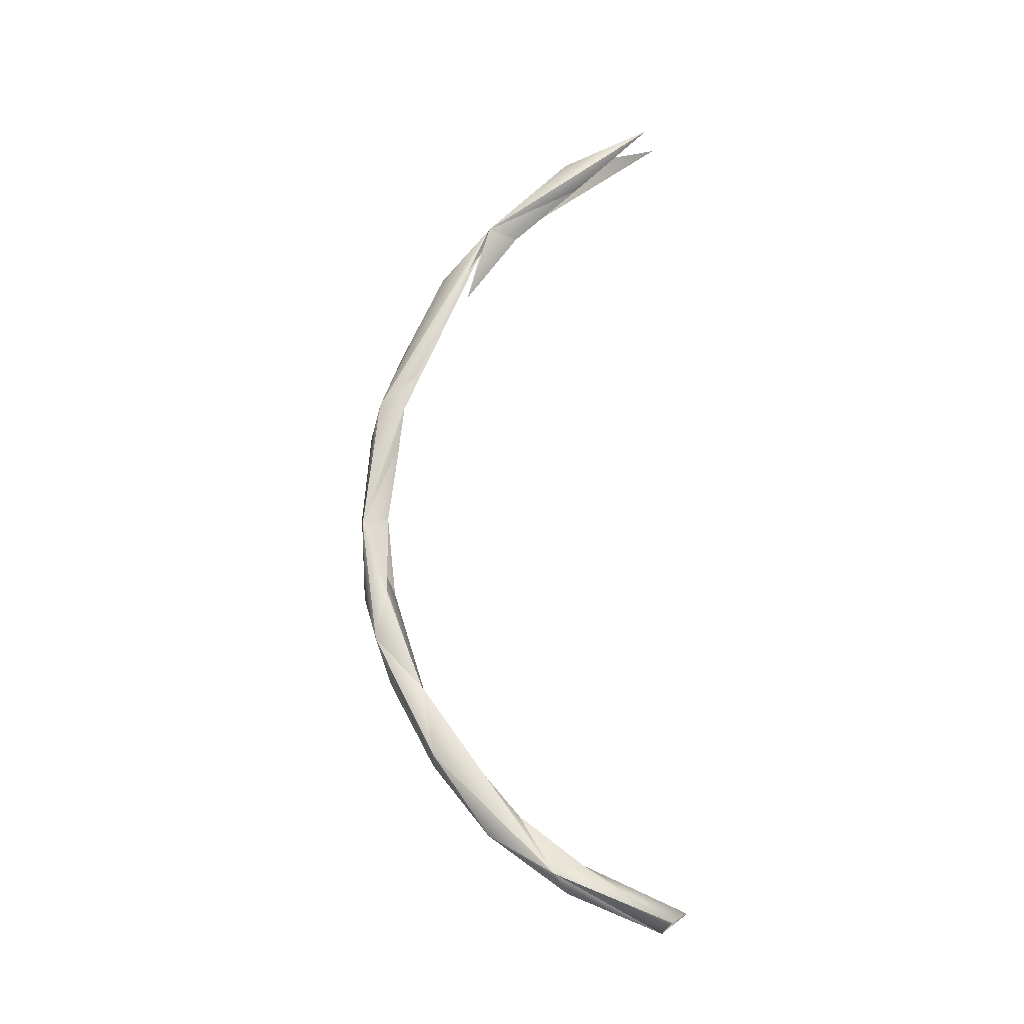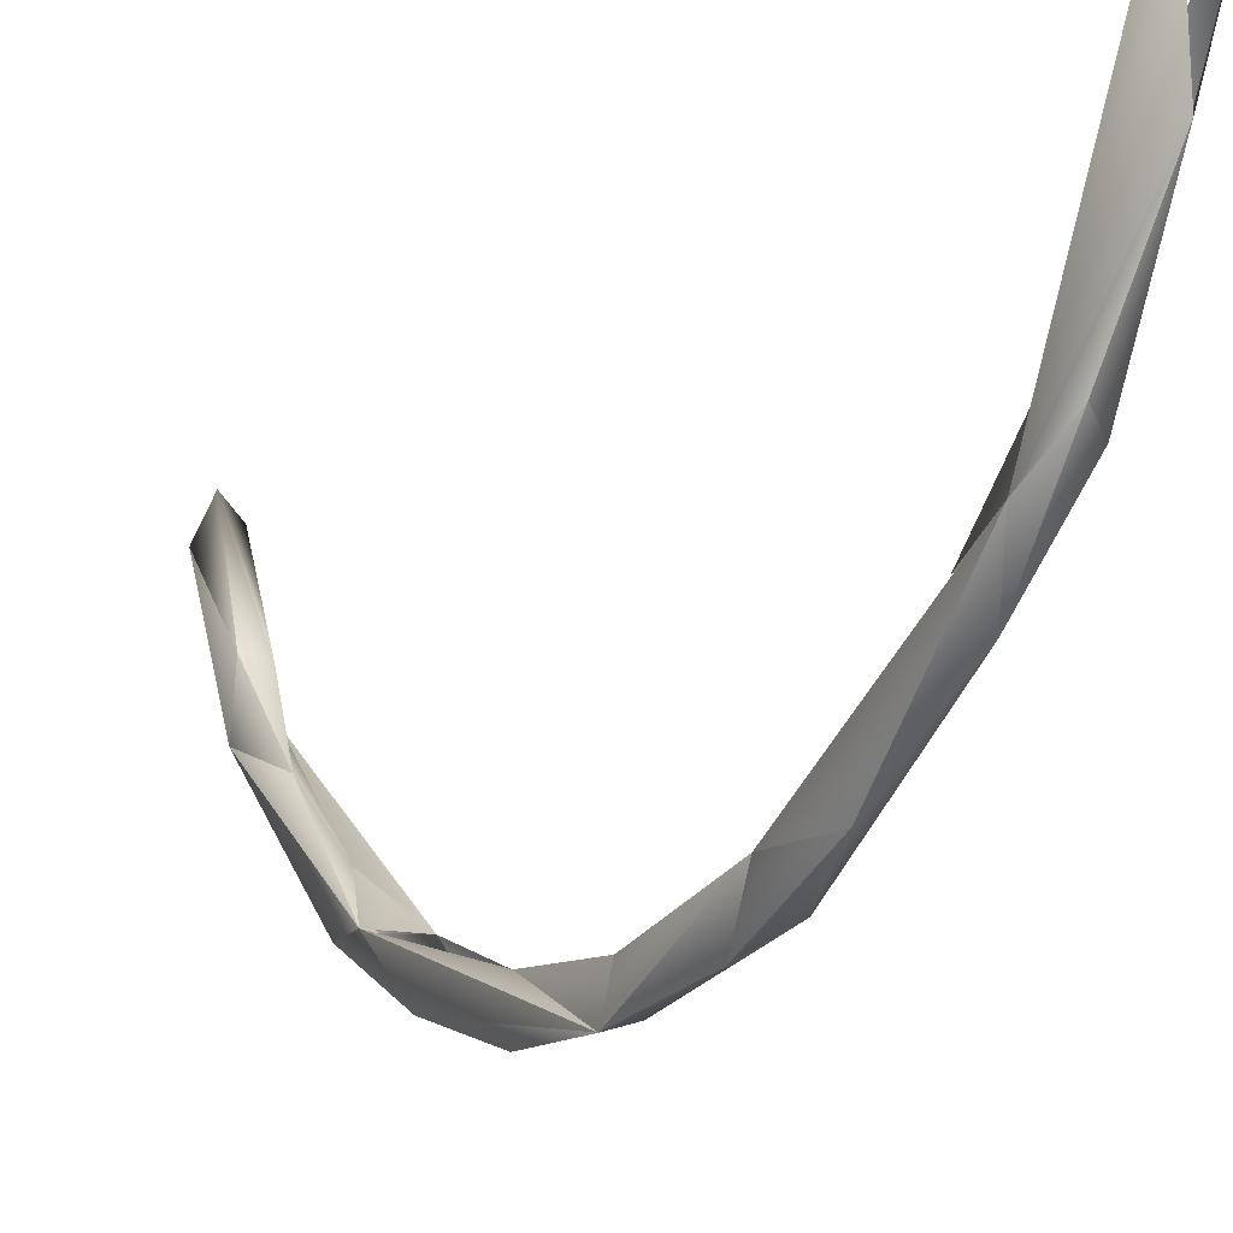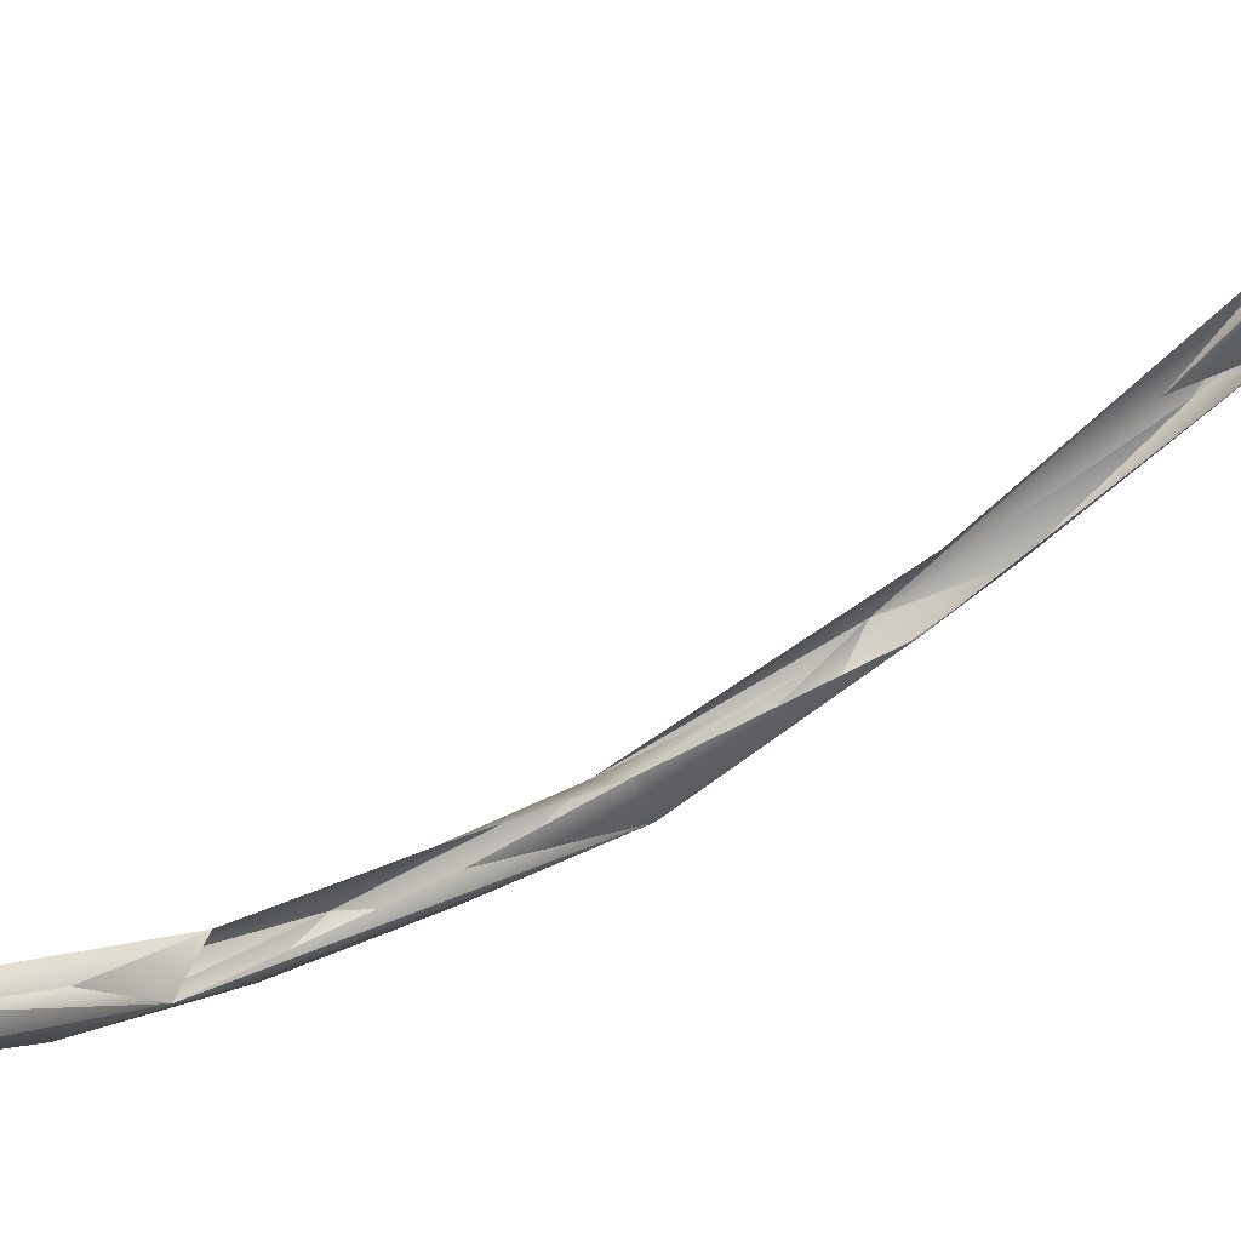
<metadata>
{"format":"obj","ext":"obj","renderer":"f3d","projection":"perspective","resolution":1024,"background":"white","views":[{"elev":-21.1,"azim":-77.4,"up":"+Y"},{"elev":-15.7,"azim":153.4,"up":"+Z"},{"elev":61.6,"azim":58.6,"up":"+Z"}]}
</metadata>
<code>
o LM_GI_gi08_swRI
v 2407 -2.738e+04 -2.849e+04
v 1026 -4602 -3.542e+04
v 2021 1.03e+04 -4.227e+04
v -2572 7738 -4.065e+04
v 457.5 9406 -3.691e+04
v -1765 -5397 -3.608e+04
v 1026 -4602 -3.542e+04
v 457.5 9406 -3.691e+04
v 2021 1.03e+04 -4.227e+04
v -2024 -1.357e+04 -3.774e+04
v -1765 -5397 -3.608e+04
v -1388 -2.234e+04 -2.953e+04
v -1765 -5397 -3.608e+04
v -2024 -1.357e+04 -3.774e+04
v -2572 7738 -4.065e+04
v 2407 -2.738e+04 -2.849e+04
v 2021 1.03e+04 -4.227e+04
v 926.1 -2.082e+04 -3.578e+04
v 459 2.367e+04 -3.512e+04
v 457.5 9406 -3.691e+04
v -2572 7738 -4.065e+04
v -2024 -1.357e+04 -3.774e+04
v 915.5 -5078 -4.093e+04
v -2572 7738 -4.065e+04
v 2021 1.03e+04 -4.227e+04
v 915.5 -5078 -4.093e+04
v 926.1 -2.082e+04 -3.578e+04
v 2021 1.03e+04 -4.227e+04
v 457.5 9406 -3.691e+04
v 2410 3.177e+04 -3.493e+04
v 915.5 -5078 -4.093e+04
v 2021 1.03e+04 -4.227e+04
v -2572 7738 -4.065e+04
v -1388 -2.234e+04 -2.953e+04
v 2407 -2.738e+04 -2.849e+04
v 464.1 -3.322e+04 -2.261e+04
v 926.1 -2.082e+04 -3.578e+04
v 915.5 -5078 -4.093e+04
v -2024 -1.357e+04 -3.774e+04
v -2200 -3.439e+04 -2.712e+04
v -2024 -1.357e+04 -3.774e+04
v -1388 -2.234e+04 -2.953e+04
v -2135 3.067e+04 -3.823e+04
v -2572 7738 -4.065e+04
v 2021 1.03e+04 -4.227e+04
v 926.1 -2.082e+04 -3.578e+04
v -2024 -1.357e+04 -3.774e+04
v 927.9 -3.557e+04 -2.791e+04
v -2135 3.067e+04 -3.823e+04
v -1379 3.602e+04 -3.191e+04
v -2572 7738 -4.065e+04
v 2407 -2.738e+04 -2.849e+04
v 926.1 -2.082e+04 -3.578e+04
v 927.9 -3.557e+04 -2.791e+04
v -2024 -1.357e+04 -3.774e+04
v -2200 -3.439e+04 -2.712e+04
v 927.9 -3.557e+04 -2.791e+04
v 2410 3.177e+04 -3.493e+04
v 920.9 2.558e+04 -4.062e+04
v 2021 1.03e+04 -4.227e+04
v 568.7 -4.468e+04 -1.313e+04
v 464.1 -3.322e+04 -2.261e+04
v 2407 -2.738e+04 -2.849e+04
v 920.9 2.558e+04 -4.062e+04
v -2135 3.067e+04 -3.823e+04
v 2021 1.03e+04 -4.227e+04
v -2304 -5.487e+04 -6630
v -1388 -2.234e+04 -2.953e+04
v 464.1 -3.322e+04 -2.261e+04
v -2200 -3.439e+04 -2.712e+04
v -1388 -2.234e+04 -2.953e+04
v -2304 -5.487e+04 -6630
v 2410 3.177e+04 -3.493e+04
v 921.5 4.131e+04 -3.52e+04
v 920.9 2.558e+04 -4.062e+04
v 2407 -2.738e+04 -2.849e+04
v 927.9 -3.557e+04 -2.791e+04
v 2444 -5.317e+04 -9347
v 921.5 4.131e+04 -3.52e+04
v -2135 3.067e+04 -3.823e+04
v 920.9 2.558e+04 -4.062e+04
v 2444 -5.317e+04 -9347
v 568.7 -4.468e+04 -1.313e+04
v 2407 -2.738e+04 -2.849e+04
v 927.9 -3.557e+04 -2.791e+04
v -2200 -3.439e+04 -2.712e+04
v -365.5 -4.794e+04 -1.803e+04
v 568.7 -4.468e+04 -1.313e+04
v -2304 -5.487e+04 -6630
v 464.1 -3.322e+04 -2.261e+04
v -1379 3.602e+04 -3.191e+04
v -2135 3.067e+04 -3.823e+04
v -2553 6.444e+04 -1.788e+04
v -368.3 5.592e+04 -2.727e+04
v -2135 3.067e+04 -3.823e+04
v 921.5 4.131e+04 -3.52e+04
v 2410 3.177e+04 -3.493e+04
v 2439 6.183e+04 -2.103e+04
v 921.5 4.131e+04 -3.52e+04
v -2200 -3.439e+04 -2.712e+04
v -2304 -5.487e+04 -6630
v -365.5 -4.794e+04 -1.803e+04
v -365.5 -4.794e+04 -1.803e+04
v 2444 -5.317e+04 -9347
v 927.9 -3.557e+04 -2.791e+04
v -1346 -5.352e+04 -2136
v 568.7 -4.468e+04 -1.313e+04
v 1549 -5.41e+04 -1512
v 1549 -5.41e+04 -1512
v 568.7 -4.468e+04 -1.313e+04
v 2444 -5.317e+04 -9347
v -368.3 5.592e+04 -2.727e+04
v -2553 6.444e+04 -1.788e+04
v -2135 3.067e+04 -3.823e+04
v -2304 -5.487e+04 -6630
v 568.7 -4.468e+04 -1.313e+04
v -1346 -5.352e+04 -2136
v -365.5 -4.794e+04 -1.803e+04
v 211.8 -5.766e+04 -5097
v 2444 -5.317e+04 -9347
v -368.3 5.592e+04 -2.727e+04
v 921.5 4.131e+04 -3.52e+04
v 2439 6.183e+04 -2.103e+04
v -365.5 -4.794e+04 -1.803e+04
v -2304 -5.487e+04 -6630
v 211.8 -5.766e+04 -5097
v 464.5 5.226e+04 -2.269e+04
v 466.9 6.343e+04 -1.349e+04
v 2439 6.183e+04 -2.103e+04
v 1549 -5.41e+04 -1512
v 728.2 -6.135e+04 1.4e+04
v -1346 -5.352e+04 -2136
v 466.9 6.343e+04 -1.349e+04
v 464.5 5.226e+04 -2.269e+04
v -2553 6.444e+04 -1.788e+04
v 2444 -5.317e+04 -9347
v 1907 -6.421e+04 9770
v 1549 -5.41e+04 -1512
v -2304 -5.487e+04 -6630
v -1346 -5.352e+04 -2136
v -2528 -6.315e+04 1.2e+04
v 211.8 -5.766e+04 -5097
v 1907 -6.421e+04 9770
v 2444 -5.317e+04 -9347
v 211.8 -5.766e+04 -5097
v -2304 -5.487e+04 -6630
v 1907 -6.421e+04 9770
v -368.3 5.592e+04 -2.727e+04
v 2439 6.183e+04 -2.103e+04
v 927.4 6.79e+04 -1.697e+04
v 927.4 6.79e+04 -1.697e+04
v -2553 6.444e+04 -1.788e+04
v -368.3 5.592e+04 -2.727e+04
v -1346 -5.352e+04 -2136
v 728.2 -6.135e+04 1.4e+04
v -2528 -6.315e+04 1.2e+04
v 1907 -6.421e+04 9770
v 728.2 -6.135e+04 1.4e+04
v 1549 -5.41e+04 -1512
v 466.9 6.343e+04 -1.349e+04
v -218.7 7.198e+04 -1922
v 2439 6.183e+04 -2.103e+04
v -2304 -5.487e+04 -6630
v -2528 -6.315e+04 1.2e+04
v 1907 -6.421e+04 9770
v -218.7 7.198e+04 -1922
v 466.9 6.343e+04 -1.349e+04
v -2553 6.444e+04 -1.788e+04
v 174.9 7.789e+04 -3870
v 927.4 6.79e+04 -1.697e+04
v 2439 6.183e+04 -2.103e+04
v 174.9 7.789e+04 -3870
v -2553 6.444e+04 -1.788e+04
v 927.4 6.79e+04 -1.697e+04
v -218.7 7.198e+04 -1922
v -2553 6.444e+04 -1.788e+04
v -2522 8.161e+04 1.198e+04
v 174.9 7.789e+04 -3870
v 2439 6.183e+04 -2.103e+04
v 2056 8.008e+04 1.249e+04
v -2522 8.161e+04 1.198e+04
v -2553 6.444e+04 -1.788e+04
v 174.9 7.789e+04 -3870
f 3 2 1
f 6 5 4
f 9 8 7
f 12 11 10
f 15 14 13
f 18 17 16
f 21 20 19
f 24 23 22
f 27 26 25
f 30 29 28
f 33 32 31
f 36 35 34
f 39 38 37
f 42 41 40
f 45 44 43
f 48 47 46
f 51 50 49
f 54 53 52
f 57 56 55
f 60 59 58
f 63 62 61
f 66 65 64
f 69 68 67
f 72 71 70
f 75 74 73
f 78 77 76
f 81 80 79
f 84 83 82
f 87 86 85
f 90 89 88
f 93 92 91
f 96 95 94
f 99 98 97
f 102 101 100
f 105 104 103
f 108 107 106
f 111 110 109
f 114 113 112
f 117 116 115
f 120 119 118
f 123 122 121
f 126 125 124
f 129 128 127
f 132 131 130
f 135 134 133
f 138 137 136
f 141 140 139
f 144 143 142
f 147 146 145
f 150 149 148
f 153 152 151
f 156 155 154
f 159 158 157
f 162 161 160
f 165 164 163
f 168 167 166
f 171 170 169
f 174 173 172
f 177 176 175
f 180 179 178
f 183 182 181

</code>
